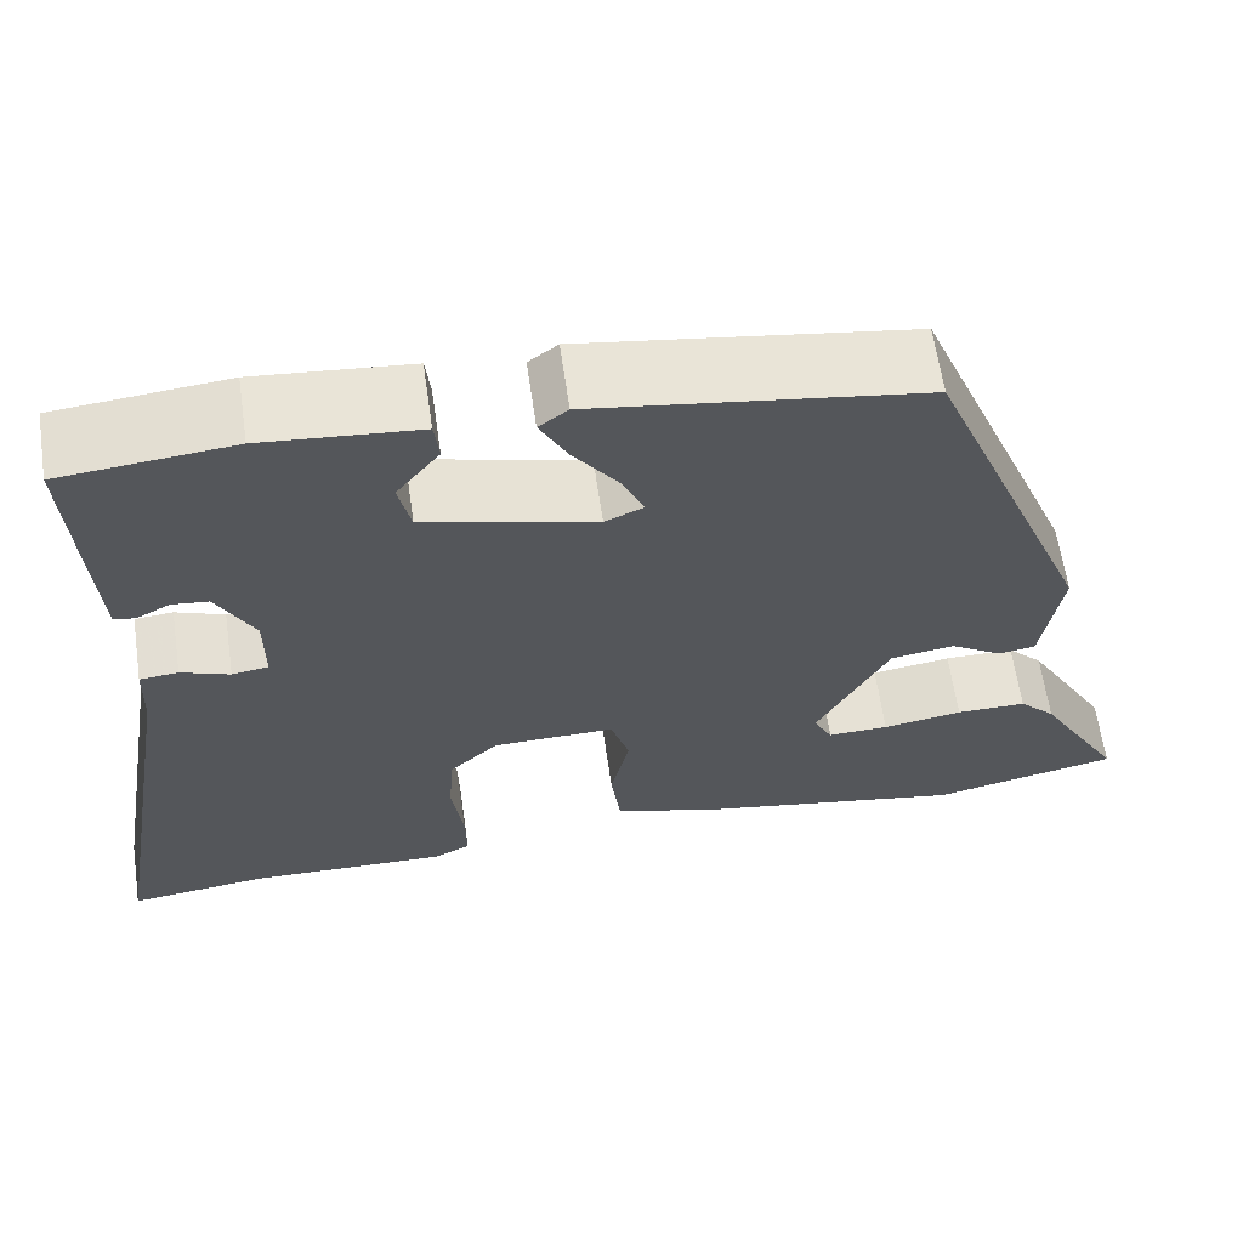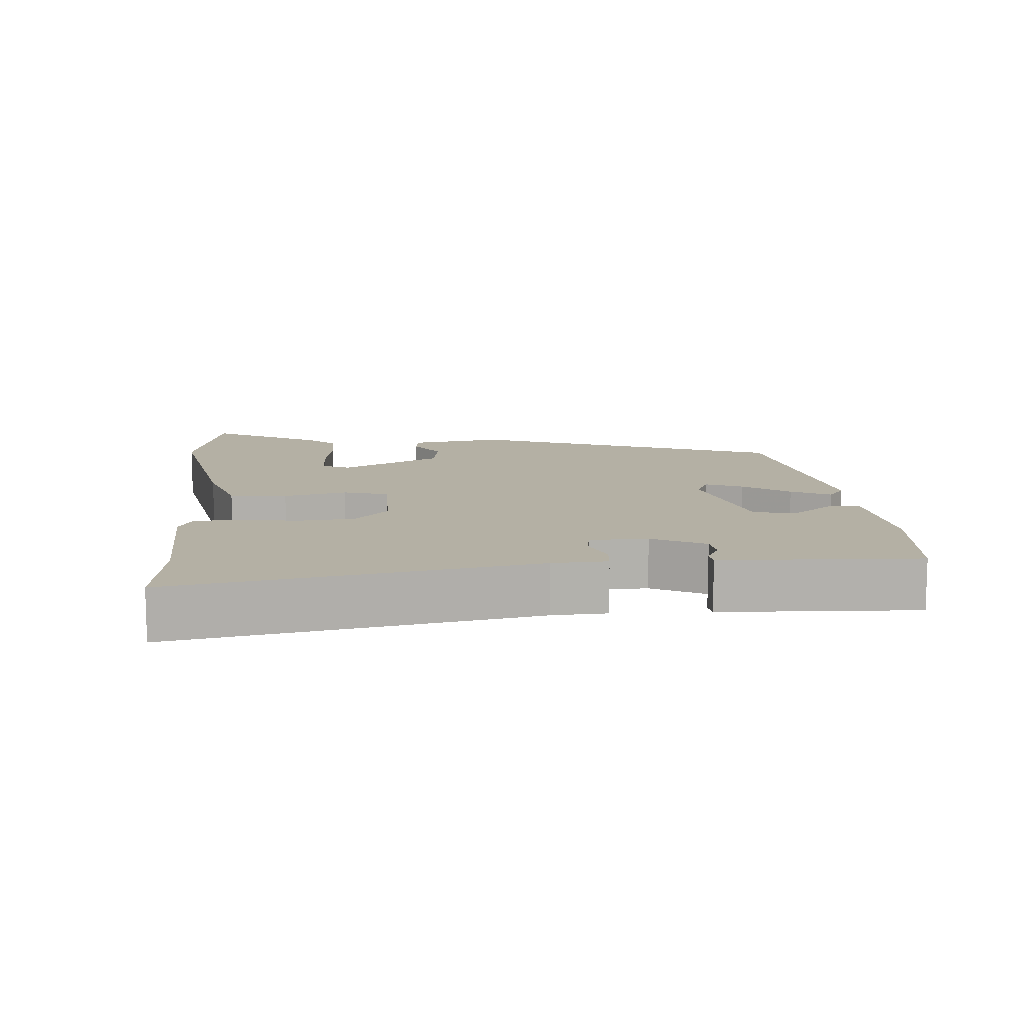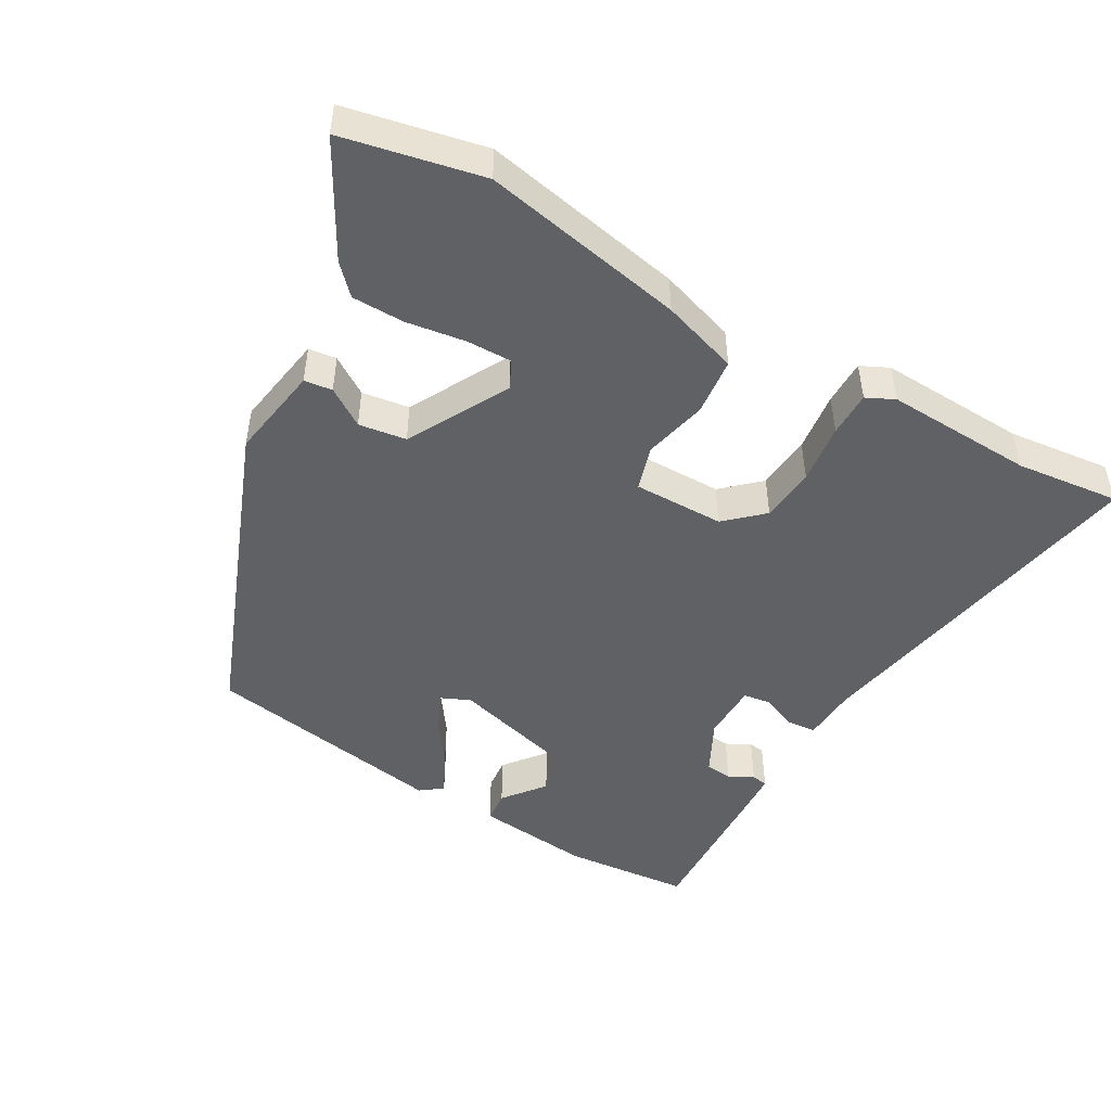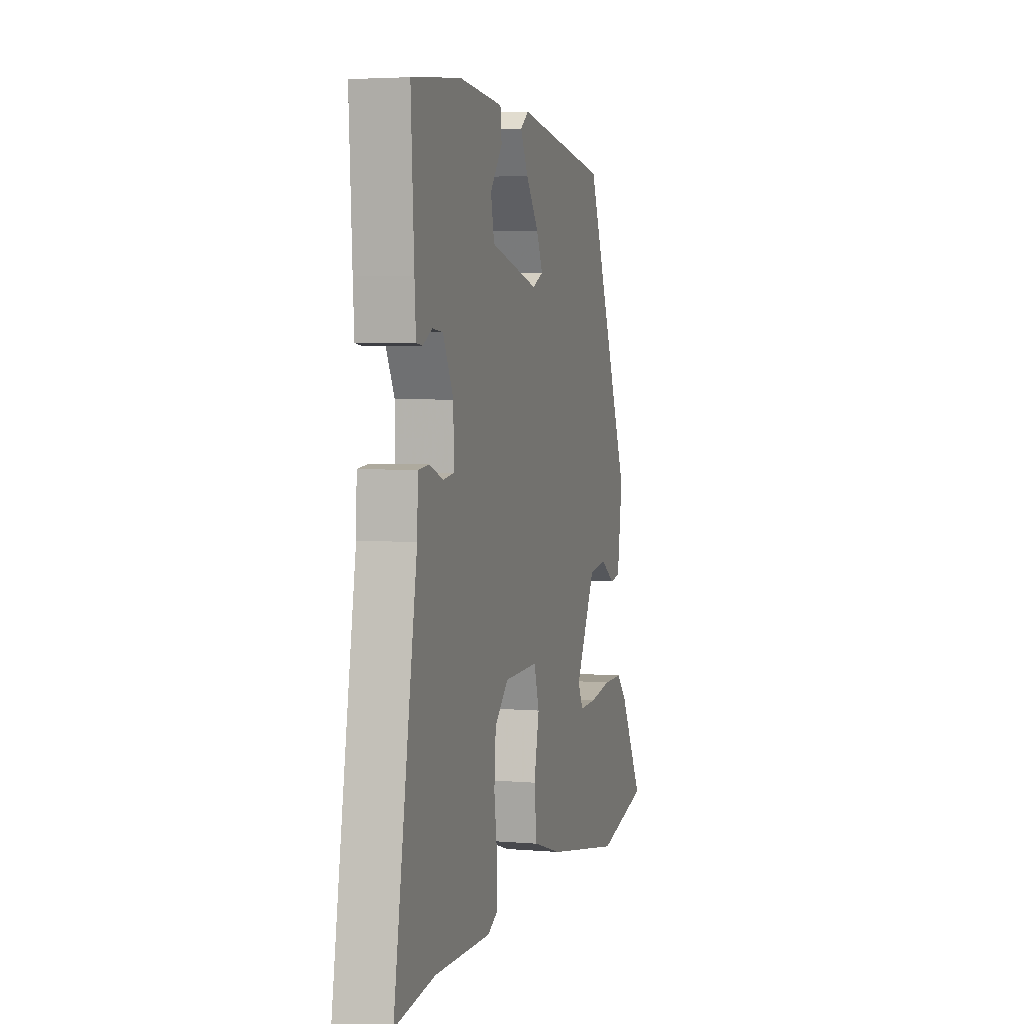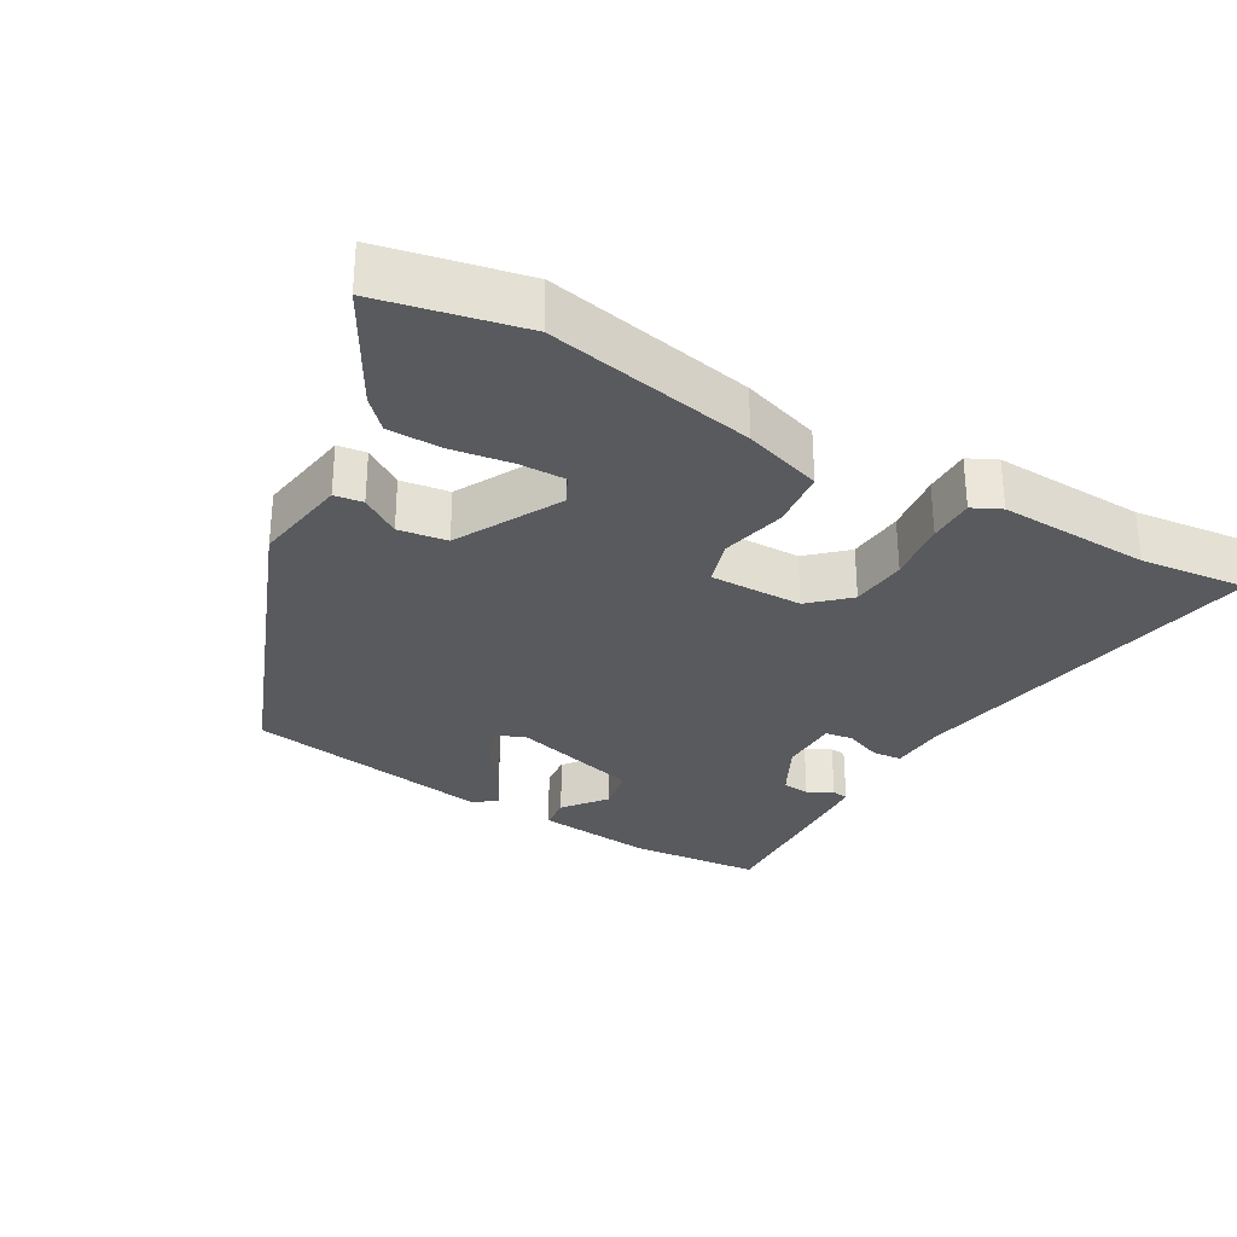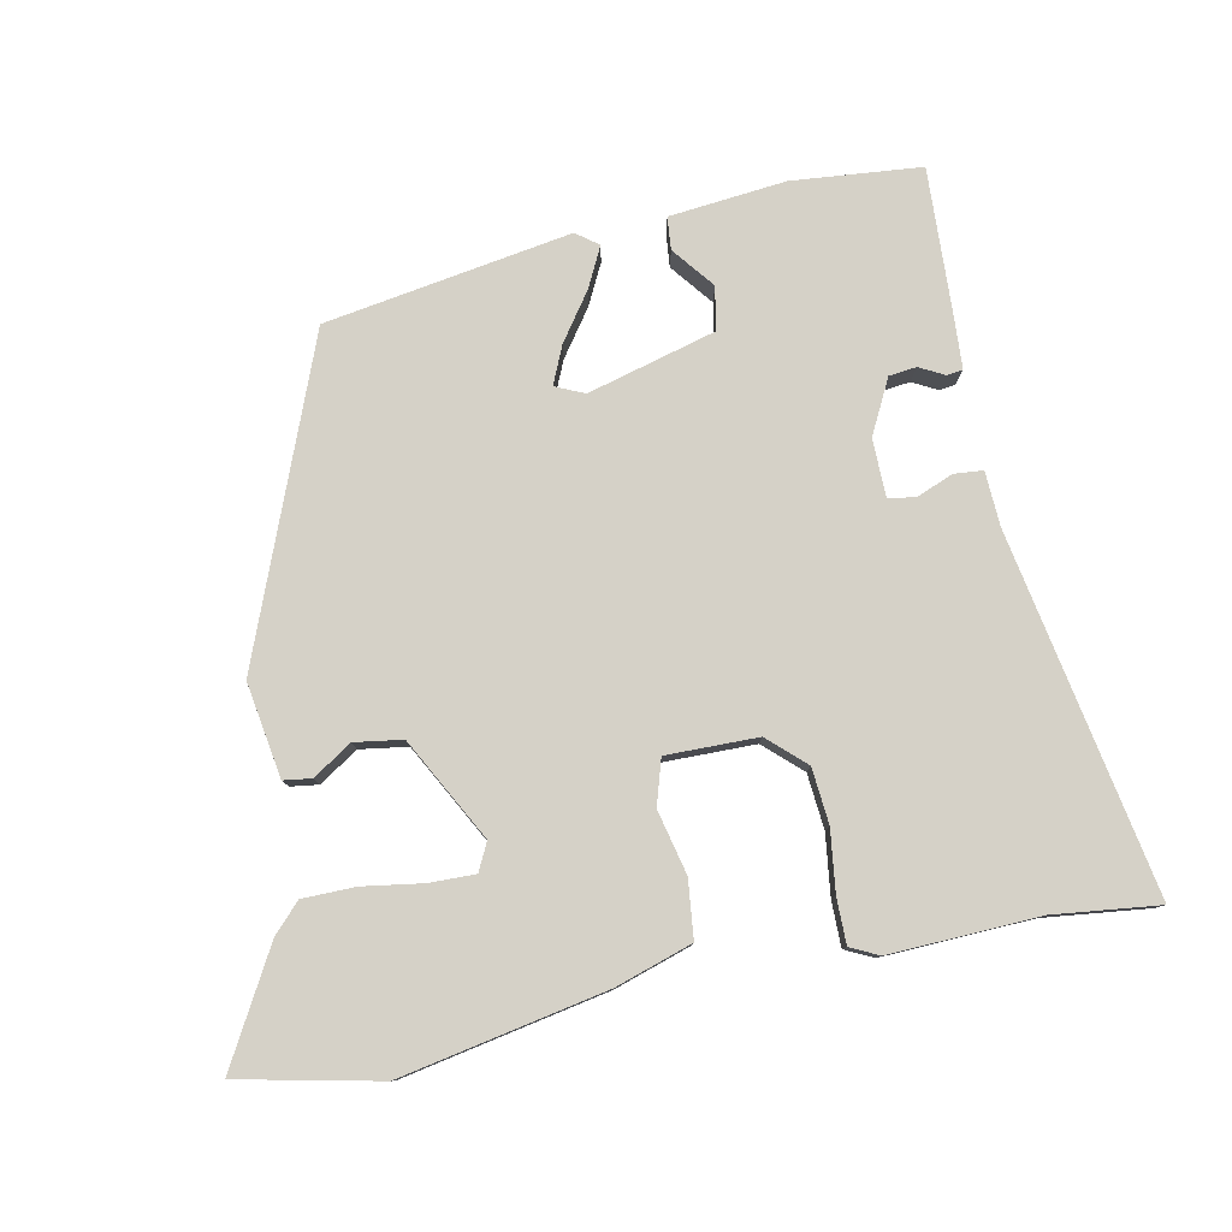
<metadata>
{"format":"obj","ext":"obj","renderer":"f3d","projection":"perspective","resolution":1024,"background":"white","views":[{"elev":63.2,"azim":-8.3,"up":"+Z"},{"elev":11.5,"azim":-95.3,"up":"+Y"},{"elev":-48.1,"azim":149.4,"up":"+Y"},{"elev":4.1,"azim":-74.4,"up":"+Z"},{"elev":-30.6,"azim":149.5,"up":"+Y"},{"elev":79.5,"azim":167.9,"up":"+Y"}]}
</metadata>
<code>
v -0.496 0.07 0.5
v -0.313 0.07 0.519
v -0.147 0.07 0.504
v -0.142 0.07 0.458
v -0.188 0.07 0.398
v -0.175 0.07 0.337
v 0.007 0.07 0.29
v 0.048 0.07 0.309
v 0.024 0.07 0.362
v -0.024 0.07 0.428
v -0.053 0.07 0.484
v -0.022 0.07 0.508
v 0.328 0.07 0.455
v 0.508 0.07 0.012
v 0.488 0.07 -0.123
v 0.448 0.07 -0.129
v 0.393 0.07 -0.094
v 0.325 0.07 -0.105
v 0.249 0.07 -0.251
v 0.269 0.07 -0.29
v 0.334 0.07 -0.288
v 0.419 0.07 -0.274
v 0.494 0.07 -0.274
v 0.533 0.07 -0.314
v 0.624 0.07 -0.472
v 0.425 0.07 -0.517
v 0.133 0.07 -0.464
v 0.023 0.07 -0.43
v 0.013 0.07 -0.348
v 0.033 0.07 -0.257
v 0.013 0.07 -0.193
v -0.117 0.07 -0.196
v -0.169 0.07 -0.245
v -0.175 0.07 -0.324
v -0.163 0.07 -0.41
v -0.162 0.07 -0.475
v -0.202 0.07 -0.495
v -0.415 0.07 -0.489
v -0.564 0.07 -0.508
v -0.477 0.07 0.004
v -0.474 0.07 0.082
v -0.433 0.07 0.086
v -0.381 0.07 0.066
v -0.342 0.07 0.072
v -0.342 0.07 0.155
v -0.382 0.07 0.231
v -0.421 0.07 0.235
v -0.456 0.07 0.216
v -0.479 0.07 0.219
v -0.484 0.07 0.291
v -0.496 0 0.5
v -0.313 0 0.519
v -0.147 0 0.504
v -0.142 0 0.458
v -0.188 0 0.398
v -0.175 0 0.337
v 0.007 0 0.29
v 0.048 0 0.309
v 0.024 0 0.362
v -0.024 0 0.428
v -0.053 0 0.484
v -0.022 0 0.508
v 0.328 0 0.455
v 0.508 0 0.012
v 0.488 0 -0.123
v 0.448 0 -0.129
v 0.393 0 -0.094
v 0.325 0 -0.105
v 0.249 0 -0.251
v 0.269 0 -0.29
v 0.334 0 -0.288
v 0.419 0 -0.274
v 0.494 0 -0.274
v 0.533 0 -0.314
v 0.624 0 -0.472
v 0.425 0 -0.517
v 0.133 0 -0.464
v 0.023 0 -0.43
v 0.013 0 -0.348
v 0.033 0 -0.257
v 0.013 0 -0.193
v -0.117 0 -0.196
v -0.169 0 -0.245
v -0.175 0 -0.324
v -0.163 0 -0.41
v -0.162 0 -0.475
v -0.202 0 -0.495
v -0.415 0 -0.489
v -0.564 0 -0.508
v -0.477 0 0.004
v -0.474 0 0.082
v -0.433 0 0.086
v -0.381 0 0.066
v -0.342 0 0.072
v -0.342 0 0.155
v -0.382 0 0.231
v -0.421 0 0.235
v -0.456 0 0.216
v -0.479 0 0.219
v -0.484 0 0.291
f 47 48 49 50
f 46 47 50 1
f 45 46 1 2
f 44 45 2 3
f 40 41 42 43
f 38 39 40 43
f 38 43 44
f 34 35 36 37
f 33 34 37 38
f 27 28 29 30
f 27 30 31
f 26 27 31
f 25 26 31
f 21 22 23 24
f 20 21 24 25
f 14 15 16 17
f 14 17 18
f 13 14 18
f 12 13 18 19
f 9 10 11 12
f 8 9 12
f 3 4 5
f 44 3 5
f 33 38 44 5
f 20 25 31
f 19 20 31
f 8 12 19
f 7 8 19 31
f 6 7 31 32
f 5 6 32 33
f 100 99 98 97
f 51 100 97 96
f 52 51 96 95
f 53 52 95 94
f 93 92 91 90
f 93 90 89 88
f 94 93 88
f 87 86 85 84
f 88 87 84 83
f 80 79 78 77
f 81 80 77
f 81 77 76
f 81 76 75
f 74 73 72 71
f 75 74 71 70
f 67 66 65 64
f 68 67 64
f 68 64 63
f 69 68 63 62
f 62 61 60 59
f 62 59 58
f 55 54 53
f 55 53 94
f 55 94 88 83
f 81 75 70
f 81 70 69
f 69 62 58
f 81 69 58 57
f 82 81 57 56
f 83 82 56 55
f 1 51 52 2
f 2 52 53 3
f 3 53 54 4
f 4 54 55 5
f 5 55 56 6
f 6 56 57 7
f 7 57 58 8
f 8 58 59 9
f 9 59 60 10
f 10 60 61 11
f 11 61 62 12
f 12 62 63 13
f 13 63 64 14
f 14 64 65 15
f 15 65 66 16
f 16 66 67 17
f 17 67 68 18
f 18 68 69 19
f 19 69 70 20
f 20 70 71 21
f 21 71 72 22
f 22 72 73 23
f 23 73 74 24
f 24 74 75 25
f 25 75 76 26
f 26 76 77 27
f 27 77 78 28
f 28 78 79 29
f 29 79 80 30
f 30 80 81 31
f 31 81 82 32
f 32 82 83 33
f 33 83 84 34
f 34 84 85 35
f 35 85 86 36
f 36 86 87 37
f 37 87 88 38
f 38 88 89 39
f 39 89 90 40
f 40 90 91 41
f 41 91 92 42
f 42 92 93 43
f 43 93 94 44
f 44 94 95 45
f 45 95 96 46
f 46 96 97 47
f 47 97 98 48
f 48 98 99 49
f 49 99 100 50
f 50 100 51 1

</code>
